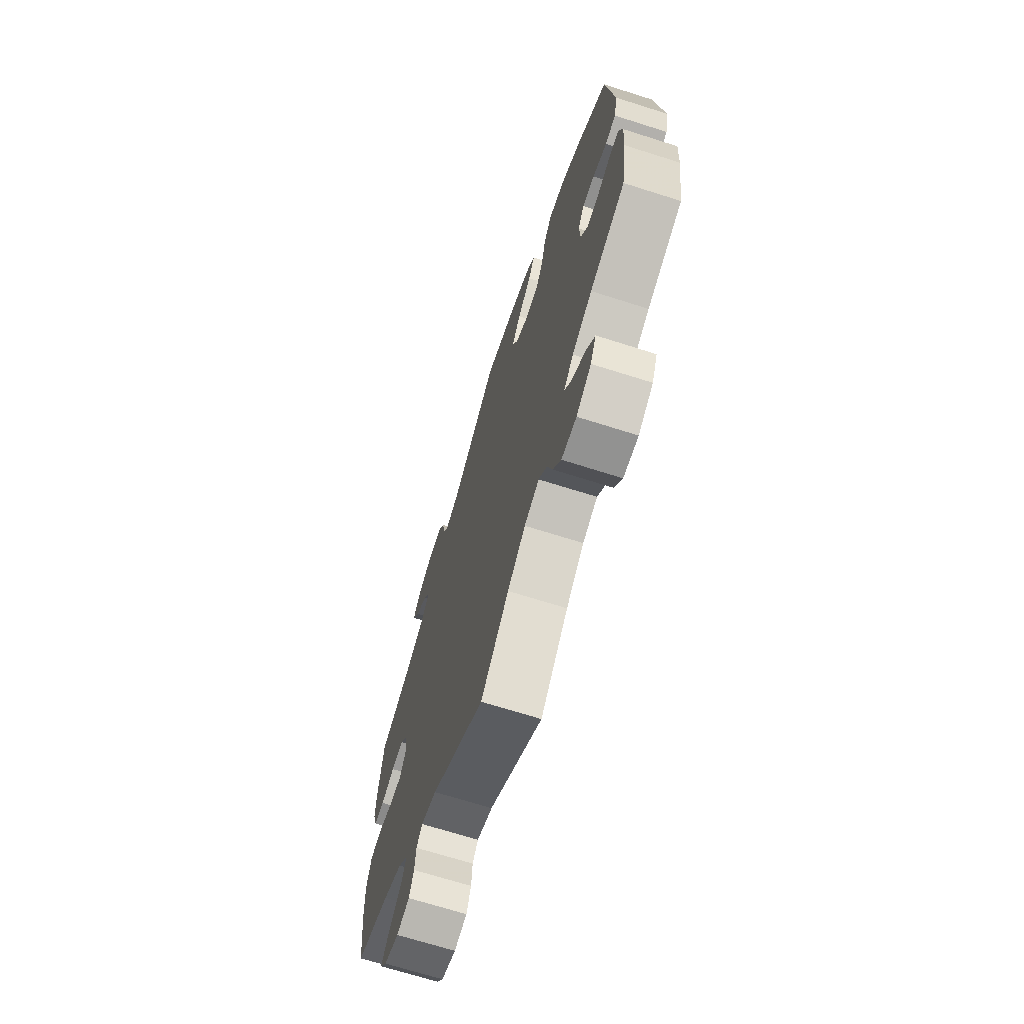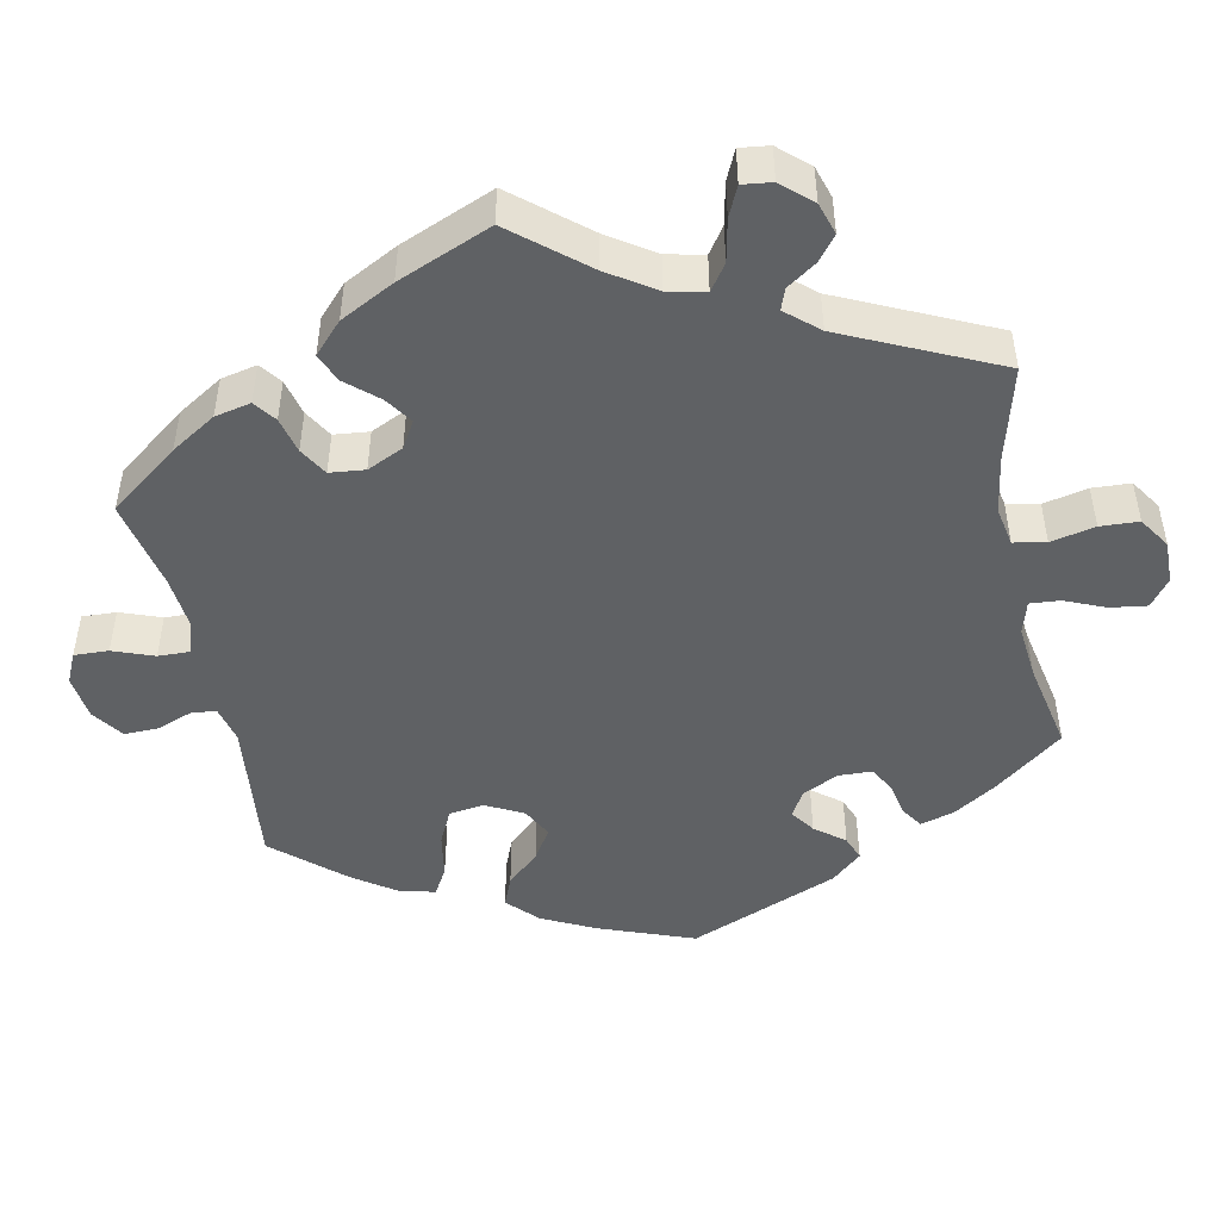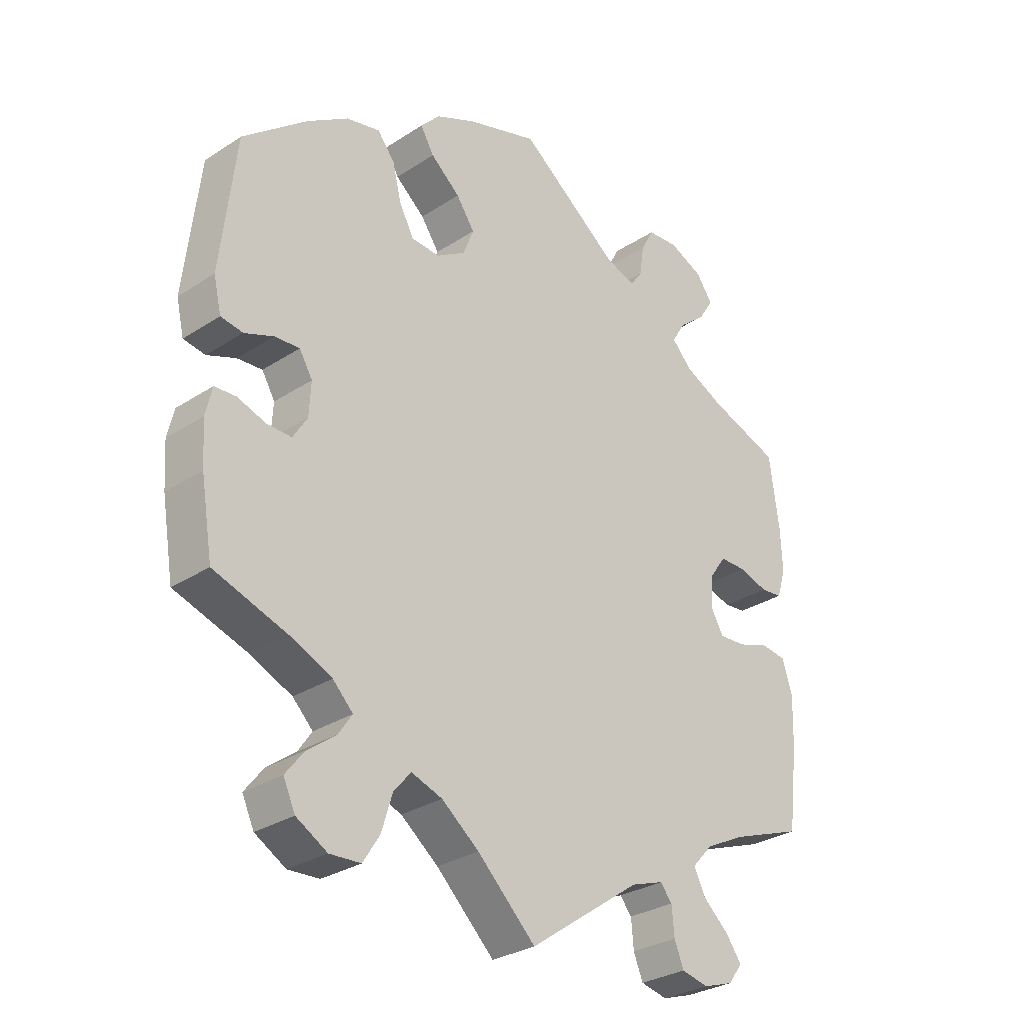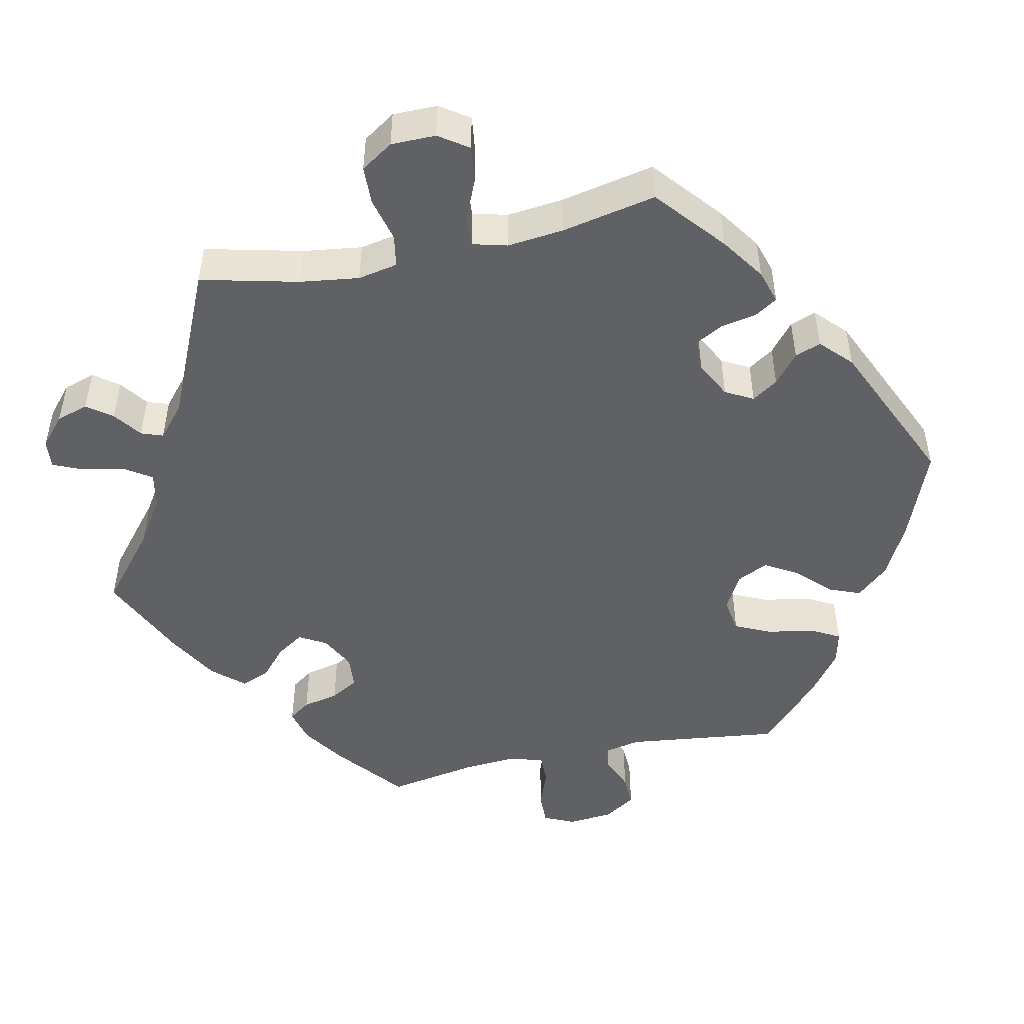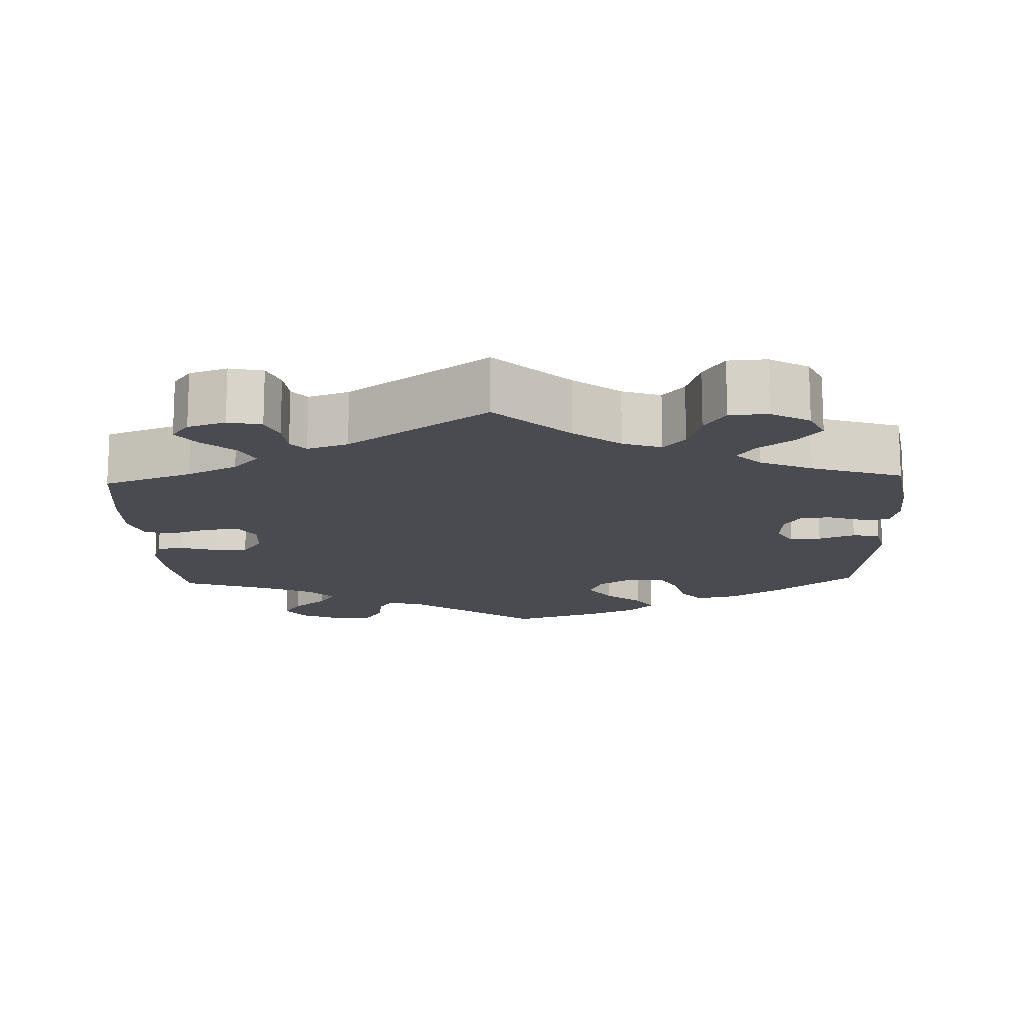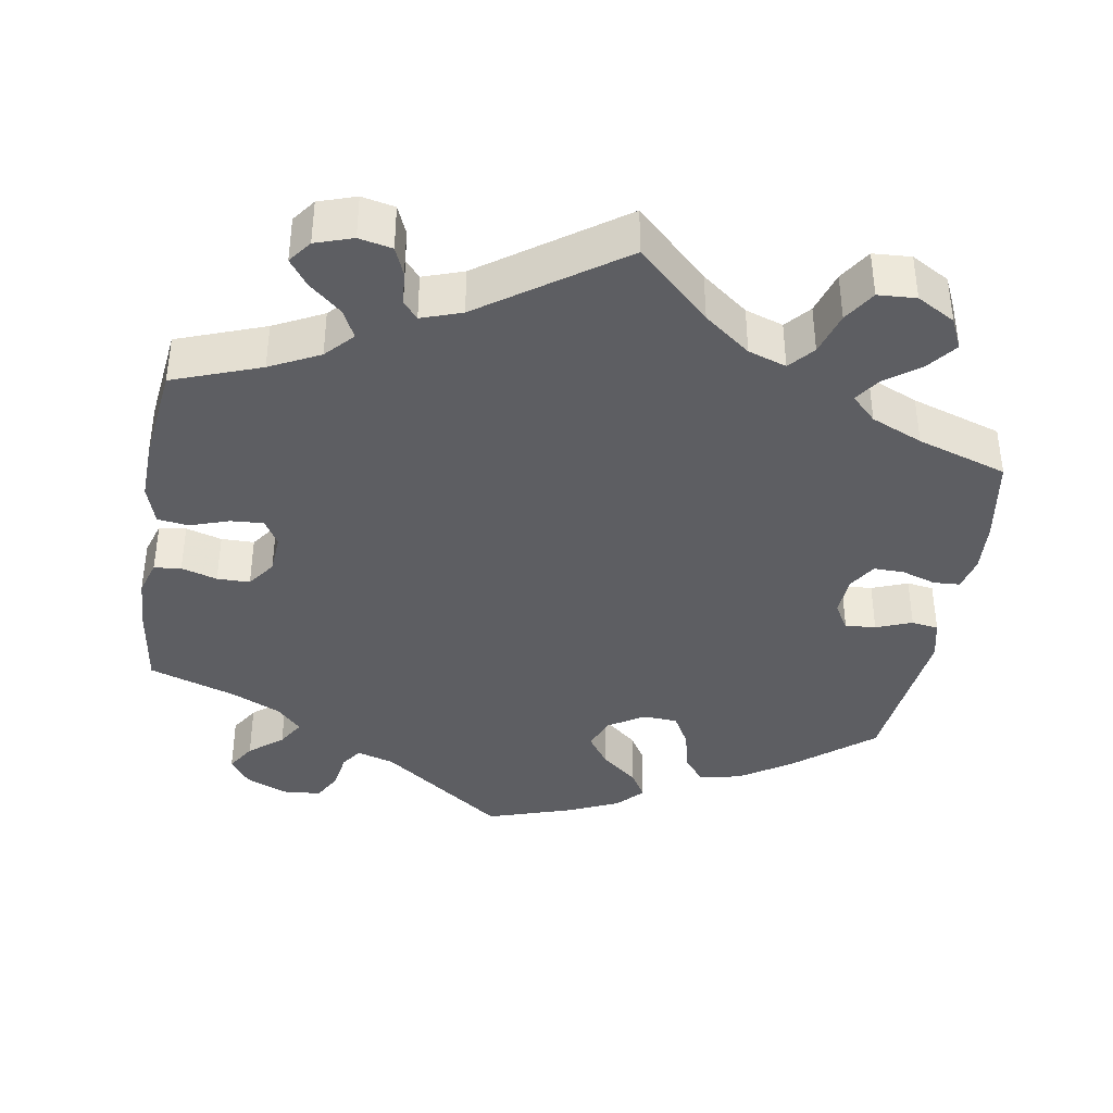
<metadata>
{"format":"obj","ext":"obj","renderer":"f3d","projection":"perspective","resolution":1024,"background":"white","views":[{"elev":-69.5,"azim":-107.6,"up":"+Z"},{"elev":-46.3,"azim":131.4,"up":"+Y"},{"elev":-30.0,"azim":-46.5,"up":"+Z"},{"elev":-47.2,"azim":-137.6,"up":"+Y"},{"elev":-14.5,"azim":-177.8,"up":"+Y"},{"elev":-38.5,"azim":170.7,"up":"+Y"}]}
</metadata>
<code>
v 0.383 0.07 0.575
v -0.562 0.07 -0.119
v -0.273 0.07 0.421
v 0.35 0.07 0.384
v -0.426 0.07 -0.087
v 0.557 0.07 -0.091
v -0.381 0.07 -0.486
v 0.417 0.07 -0.354
v -0.098 0.07 -0.526
v -0.26 0.07 -0.552
v -0.463 0.07 0.042
v -0.414 0.07 -0.351
v -0.233 0.07 0.314
v 0.417 0.07 0.352
v -0.242 0.07 -0.493
v 0.556 0.07 0.117
v -0.468 0.07 -0.086
v 0.25 0.07 0.556
v -0.429 0.07 0.399
v 0.171 0.07 0.491
v 0.537 0.07 -0.31
v -0.118 0.07 0.388
v 0.554 0.07 -0.174
v 0.537 0.07 0.31
v 0.283 0.07 -0.579
v 0 0.07 -0.62
v 0.263 0.07 -0.493
v 0 0.07 0.62
v 0.54 0.07 -0.036
v 0.541 0.07 0.069
v -0.136 0.07 0.342
v 0.222 0.07 0.475
v -0.161 0.07 -0.477
v -0.549 0.07 0.029
v -0.34 0.07 -0.599
v -0.402 0.07 -0.048
v -0.288 0.07 -0.596
v 0.325 0.07 0.601
v 0.403 0.07 -0.54
v 0.378 0.07 -0.014
v 0.333 0.07 -0.465
v 0.188 0.07 -0.488
v -0.344 0.07 -0.382
v -0.562 0.07 0.085
v -0.557 0.07 -0.191
v 0.382 0.07 0.041
v -0.399 0.07 0.008
v -0.189 0.07 0.55
v -0.392 0.07 -0.569
v -0.512 0.07 0.023
v 0.498 0.07 -0.03
v -0.551 0.07 -0.072
v -0.222 0.07 0.514
v 0.328 0.07 -0.589
v 0.399 0.07 -0.051
v -0.421 0.07 0.045
v -0.31 0.07 -0.416
v -0.359 0.07 0.445
v 0.267 0.07 -0.54
v 0.553 0.07 0.19
v 0.314 0.07 -0.426
v -0.185 0.07 0.311
v 0.316 0.07 0.42
v -0.515 0.07 -0.07
v 0.272 0.07 0.597
v 0.385 0.07 0.496
v 0.41 0.07 0.08
v 0.242 0.07 0.504
v 0.444 0.07 -0.048
v -0.302 0.07 0.458
v -0.121 0.07 0.581
v 0.379 0.07 -0.572
v 0.455 0.07 0.08
v 0.504 0.07 0.065
v 0.243 0.07 -0.469
v 0.349 0.07 -0.388
v -0.258 0.07 0.36
v -0.149 0.07 0.433
v 0.339 0.07 0.458
v -0.333 0.07 -0.45
v -0.213 0.07 -0.459
v 0.41 0.07 0.536
v -0.537 0.07 -0.31
v -0.537 0.07 0.31
v -0.412 0.07 -0.526
v 0.377 0.07 -0.504
v -0.199 0.07 0.475
v 0.383 -0 0.575
v -0.562 -0 -0.119
v -0.273 -0 0.421
v 0.35 -0 0.384
v -0.426 -0 -0.087
v 0.557 -0 -0.091
v -0.381 -0 -0.486
v 0.417 -0 -0.354
v -0.098 -0 -0.526
v -0.26 -0 -0.552
v -0.463 -0 0.042
v -0.414 -0 -0.351
v -0.233 -0 0.314
v 0.417 -0 0.352
v -0.242 -0 -0.493
v 0.556 -0 0.117
v -0.468 -0 -0.086
v 0.25 -0 0.556
v -0.429 -0 0.399
v 0.171 -0 0.491
v 0.537 -0 -0.31
v -0.118 -0 0.388
v 0.554 -0 -0.174
v 0.537 -0 0.31
v 0.283 -0 -0.579
v 0 -0 -0.62
v 0.263 -0 -0.493
v 0 -0 0.62
v 0.54 -0 -0.036
v 0.541 -0 0.069
v -0.136 -0 0.342
v 0.222 -0 0.475
v -0.161 -0 -0.477
v -0.549 -0 0.029
v -0.34 -0 -0.599
v -0.402 -0 -0.048
v -0.288 -0 -0.596
v 0.325 -0 0.601
v 0.403 -0 -0.54
v 0.378 -0 -0.014
v 0.333 -0 -0.465
v 0.188 -0 -0.488
v -0.344 -0 -0.382
v -0.562 -0 0.085
v -0.557 -0 -0.191
v 0.382 -0 0.041
v -0.399 -0 0.008
v -0.189 -0 0.55
v -0.392 -0 -0.569
v -0.512 -0 0.023
v 0.498 -0 -0.03
v -0.551 -0 -0.072
v -0.222 -0 0.514
v 0.328 -0 -0.589
v 0.399 -0 -0.051
v -0.421 -0 0.045
v -0.31 -0 -0.416
v -0.359 -0 0.445
v 0.267 -0 -0.54
v 0.553 -0 0.19
v 0.314 -0 -0.426
v -0.185 -0 0.311
v 0.316 -0 0.42
v -0.515 -0 -0.07
v 0.272 -0 0.597
v 0.385 -0 0.496
v 0.41 -0 0.08
v 0.242 -0 0.504
v 0.444 -0 -0.048
v -0.302 -0 0.458
v -0.121 -0 0.581
v 0.379 -0 -0.572
v 0.455 -0 0.08
v 0.504 -0 0.065
v 0.243 -0 -0.469
v 0.349 -0 -0.388
v -0.258 -0 0.36
v -0.149 -0 0.433
v 0.339 -0 0.458
v -0.333 -0 -0.45
v -0.213 -0 -0.459
v 0.41 -0 0.536
v -0.537 -0 -0.31
v -0.537 -0 0.31
v -0.412 -0 -0.526
v 0.377 -0 -0.504
v -0.199 -0 0.475
f 12 83 45 2
f 43 12 2 52
f 57 43 52 64
f 49 85 7 80
f 49 80 57
f 35 49 57
f 15 10 37 35
f 81 15 35 57
f 33 81 57 64
f 42 26 9
f 75 42 9 33
f 54 25 59 27
f 39 72 54 27
f 41 86 39 27
f 61 41 27 75
f 76 61 75 33
f 6 23 21 8
f 69 51 29 6
f 55 69 6 8
f 40 55 8 76
f 16 30 74 73
f 16 73 67
f 14 24 60 16
f 4 14 16 67
f 63 4 67 46
f 1 82 66 79
f 1 79 63
f 38 1 63
f 68 18 65 38
f 32 68 38 63
f 20 32 63 46
f 78 87 53 48
f 22 78 48 71
f 58 70 3 77
f 58 77 13
f 19 58 13
f 84 19 13
f 44 84 13 62
f 11 50 34 44
f 56 11 44 62
f 76 33 64 17
f 28 20 46 40
f 22 71 28 40
f 31 22 40 76
f 47 56 62 31
f 36 47 31 76
f 5 36 76
f 17 5 76
f 89 132 170 99
f 139 89 99 130
f 151 139 130 144
f 167 94 172 136
f 144 167 136
f 144 136 122
f 122 124 97 102
f 144 122 102 168
f 151 144 168 120
f 96 113 129
f 120 96 129 162
f 114 146 112 141
f 114 141 159 126
f 114 126 173 128
f 162 114 128 148
f 120 162 148 163
f 95 108 110 93
f 93 116 138 156
f 95 93 156 142
f 163 95 142 127
f 160 161 117 103
f 154 160 103
f 103 147 111 101
f 154 103 101 91
f 133 154 91 150
f 166 153 169 88
f 150 166 88
f 150 88 125
f 125 152 105 155
f 150 125 155 119
f 133 150 119 107
f 135 140 174 165
f 158 135 165 109
f 164 90 157 145
f 100 164 145
f 100 145 106
f 100 106 171
f 149 100 171 131
f 131 121 137 98
f 149 131 98 143
f 104 151 120 163
f 127 133 107 115
f 127 115 158 109
f 163 127 109 118
f 118 149 143 134
f 163 118 134 123
f 163 123 92
f 163 92 104
f 45 132 89 2
f 2 89 139 52
f 52 139 151 64
f 64 151 104 17
f 17 104 92 5
f 5 92 123 36
f 36 123 134 47
f 47 134 143 56
f 56 143 98 11
f 11 98 137 50
f 50 137 121 34
f 34 121 131 44
f 44 131 171 84
f 84 171 106 19
f 19 106 145 58
f 58 145 157 70
f 70 157 90 3
f 3 90 164 77
f 77 164 100 13
f 13 100 149 62
f 62 149 118 31
f 31 118 109 22
f 22 109 165 78
f 78 165 174 87
f 87 174 140 53
f 53 140 135 48
f 48 135 158 71
f 71 158 115 28
f 28 115 107 20
f 20 107 119 32
f 32 119 155 68
f 68 155 105 18
f 18 105 152 65
f 65 152 125 38
f 38 125 88 1
f 1 88 169 82
f 82 169 153 66
f 66 153 166 79
f 79 166 150 63
f 63 150 91 4
f 4 91 101 14
f 14 101 111 24
f 24 111 147 60
f 60 147 103 16
f 16 103 117 30
f 30 117 161 74
f 74 161 160 73
f 73 160 154 67
f 67 154 133 46
f 46 133 127 40
f 40 127 142 55
f 55 142 156 69
f 69 156 138 51
f 51 138 116 29
f 29 116 93 6
f 6 93 110 23
f 23 110 108 21
f 21 108 95 8
f 8 95 163 76
f 76 163 148 61
f 61 148 128 41
f 41 128 173 86
f 86 173 126 39
f 39 126 159 72
f 72 159 141 54
f 54 141 112 25
f 25 112 146 59
f 59 146 114 27
f 27 114 162 75
f 75 162 129 42
f 42 129 113 26
f 26 113 96 9
f 9 96 120 33
f 33 120 168 81
f 81 168 102 15
f 15 102 97 10
f 10 97 124 37
f 37 124 122 35
f 35 122 136 49
f 49 136 172 85
f 85 172 94 7
f 7 94 167 80
f 80 167 144 57
f 57 144 130 43
f 43 130 99 12
f 12 99 170 83
f 83 170 132 45

</code>
